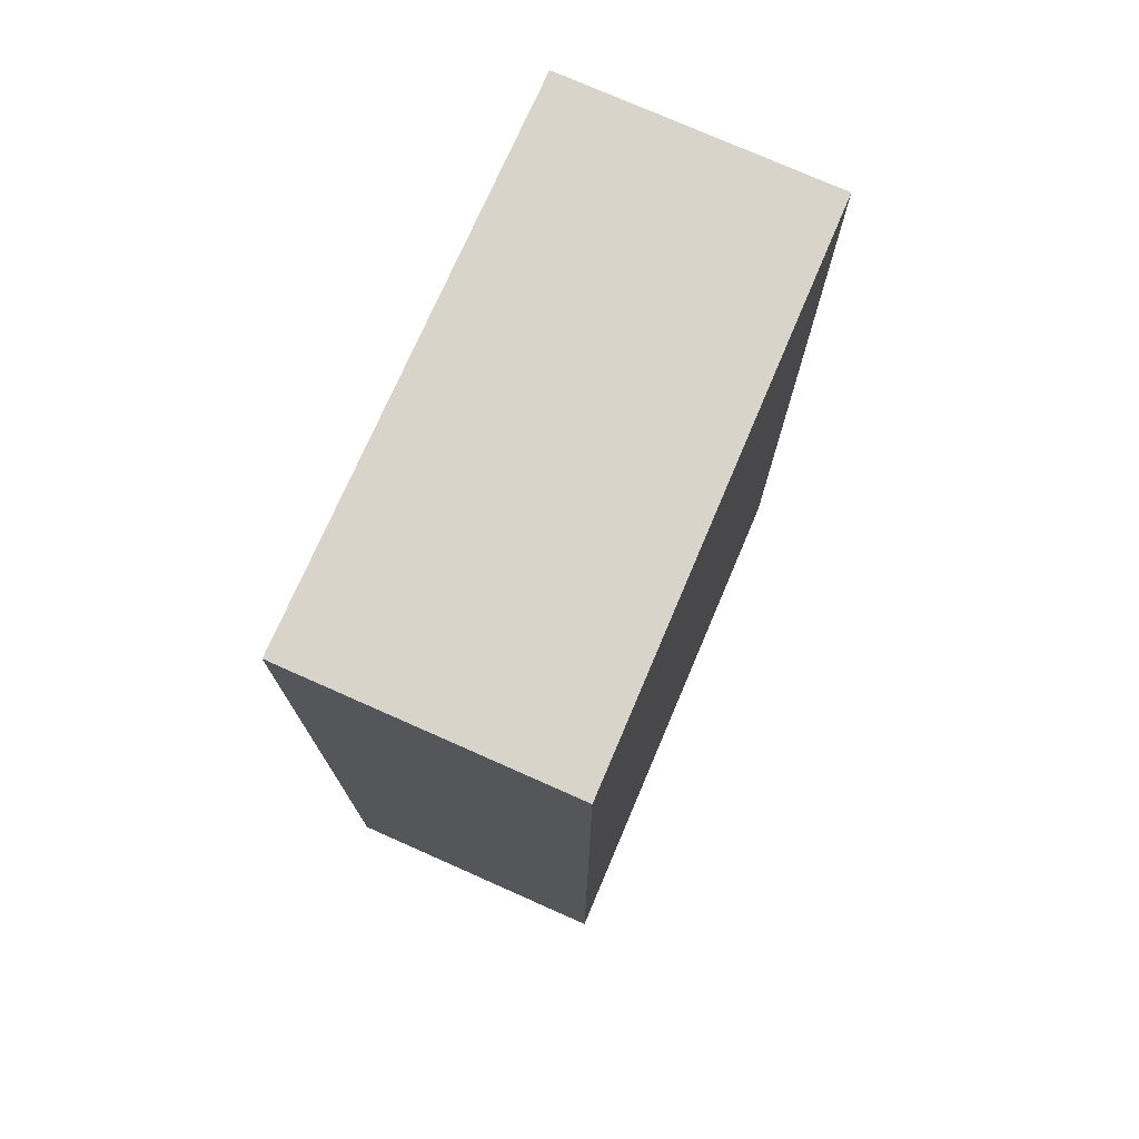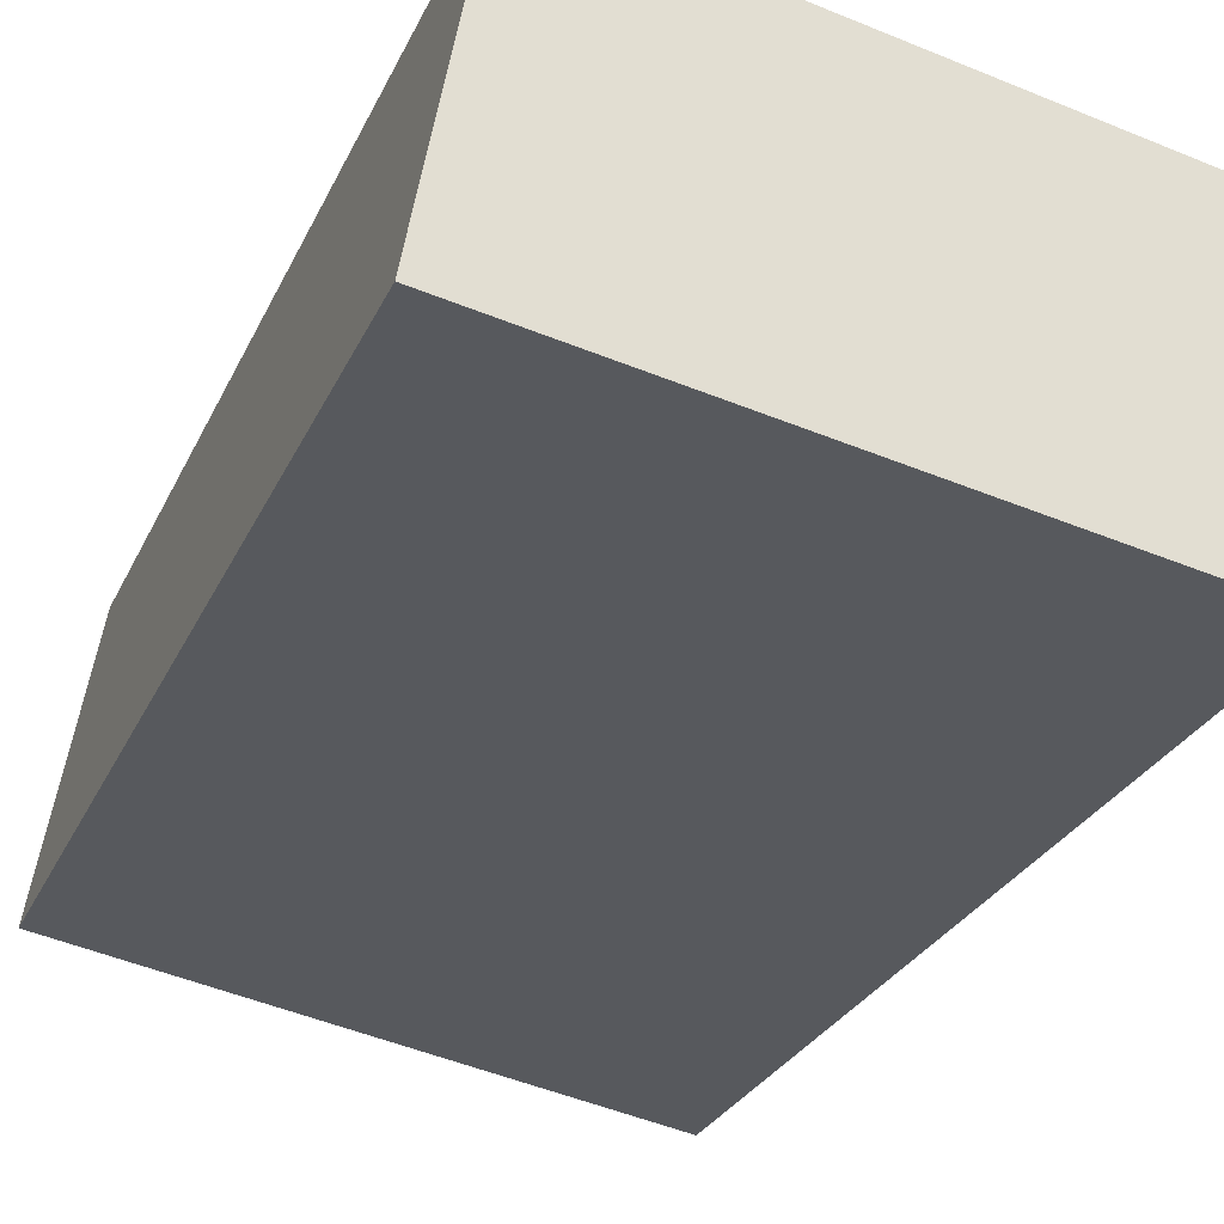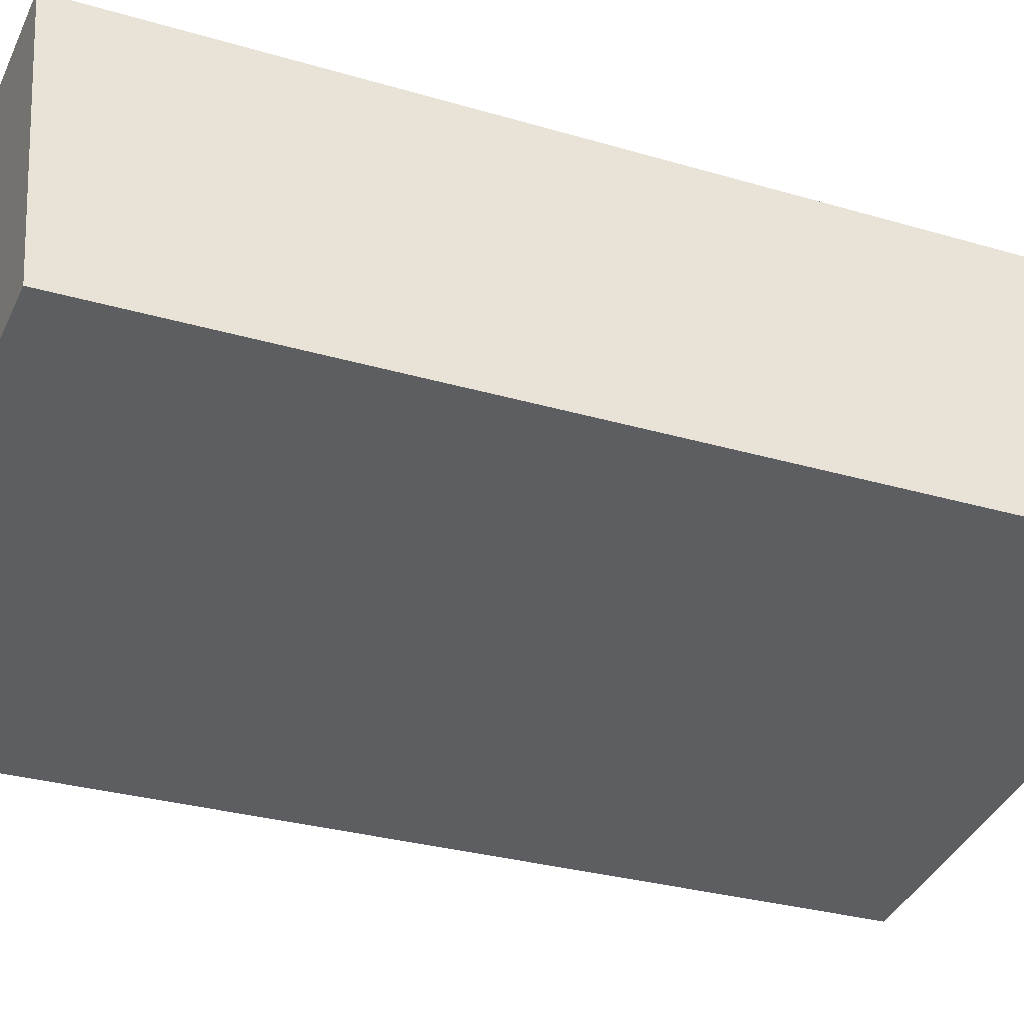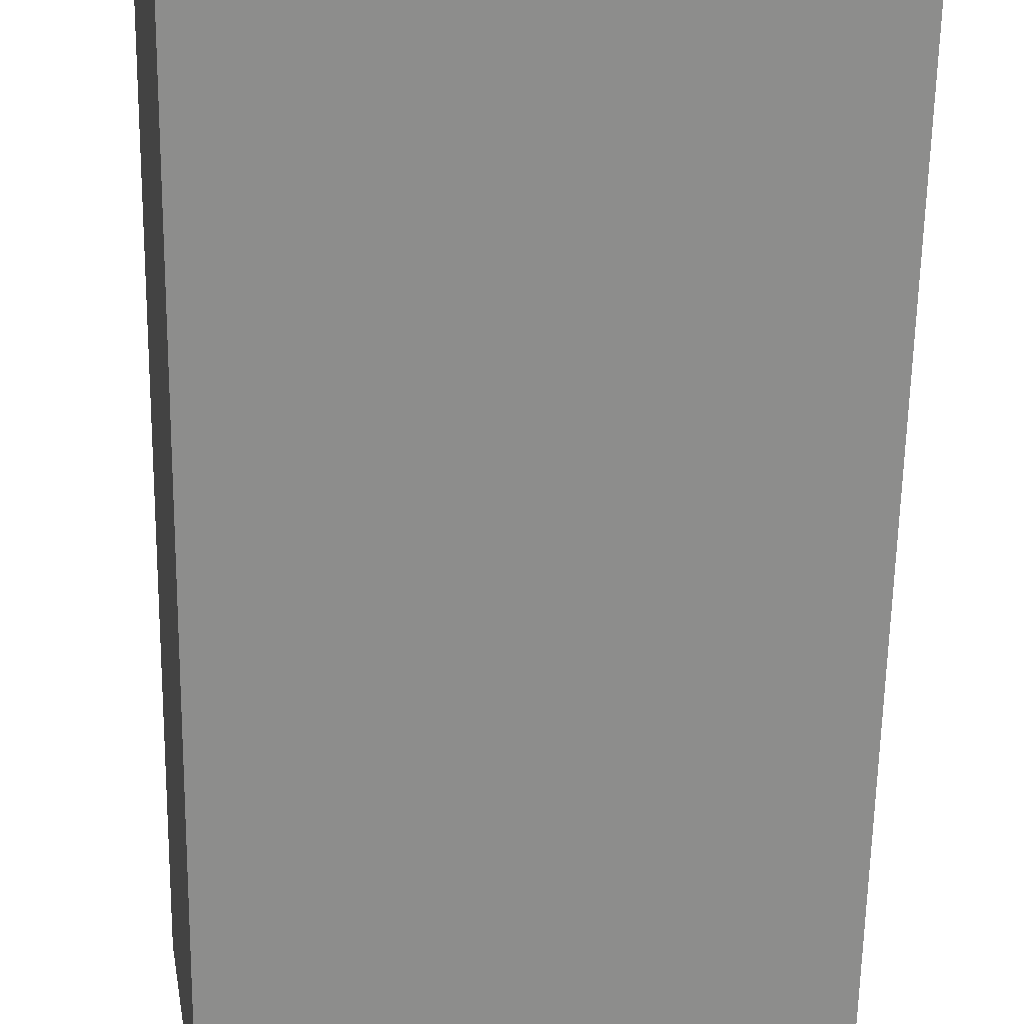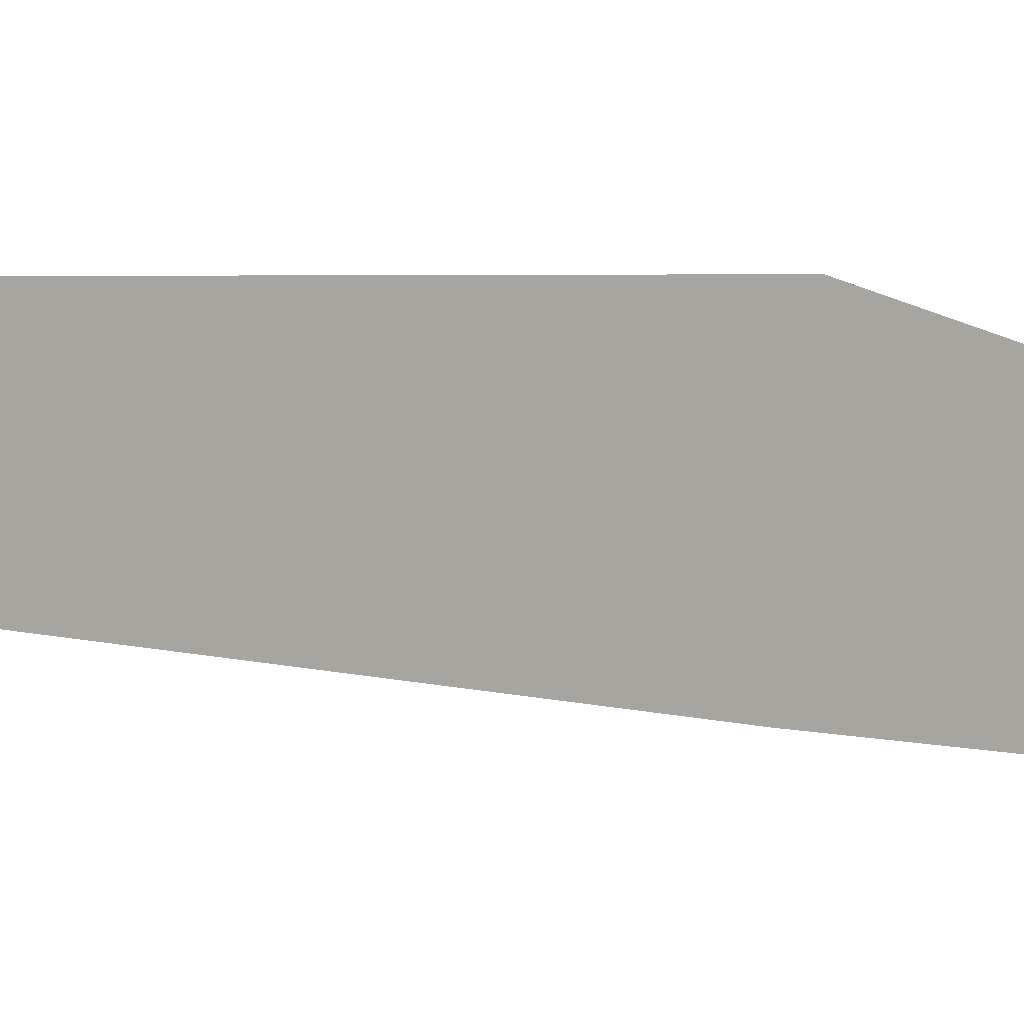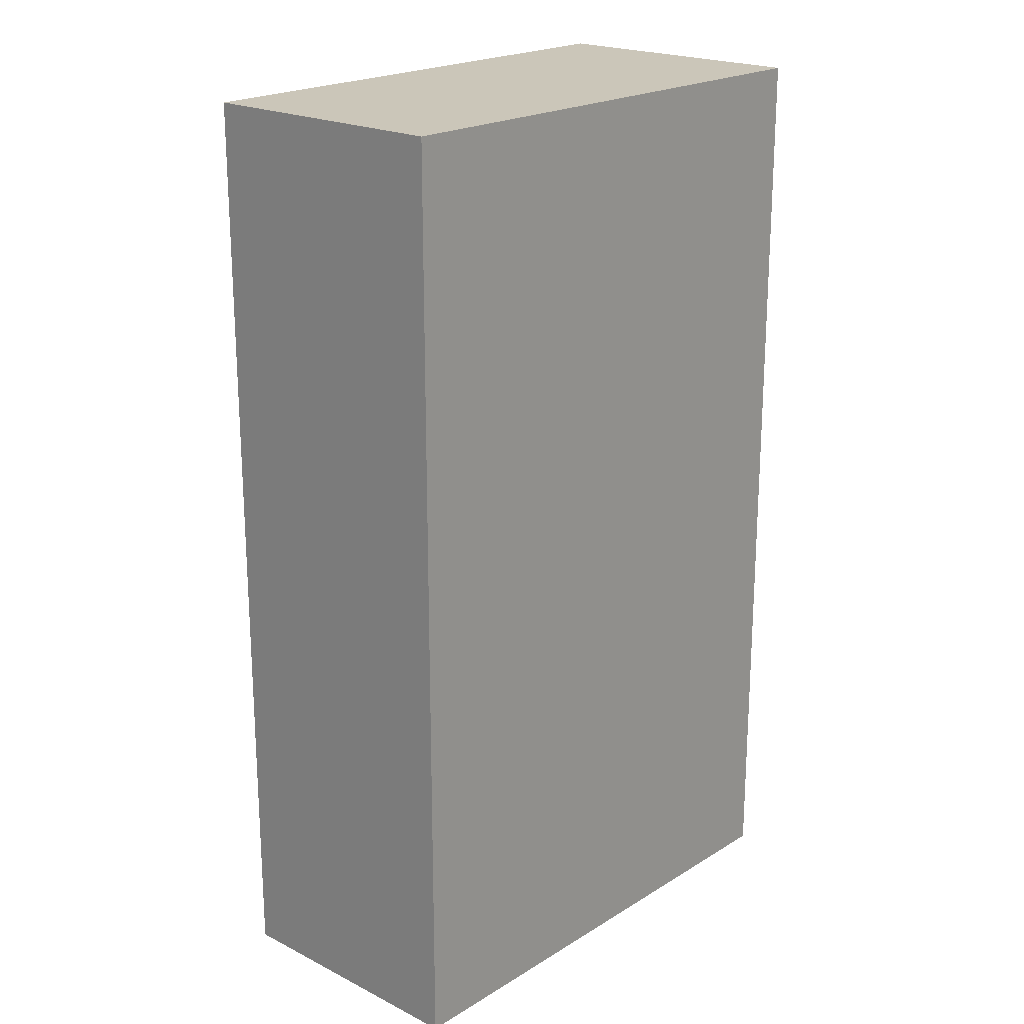
<metadata>
{"format":"obj","ext":"obj","renderer":"f3d","projection":"perspective","resolution":1024,"background":"white","views":[{"elev":75.6,"azim":-55.8,"up":"+Y"},{"elev":-27.1,"azim":-20.4,"up":"+Z"},{"elev":-28.9,"azim":-114.0,"up":"+Z"},{"elev":-64.3,"azim":179.0,"up":"+Z"},{"elev":4.6,"azim":-48.5,"up":"+Z"},{"elev":20.8,"azim":142.5,"up":"+Y"}]}
</metadata>
<code>
v  0.268 5.058 1.479
v  2.889 5.058 -0.523
v  0 5.058 3.097e-16
v  3.148 5.058 0.906
v  2.889 3.202e-17 -0.523
v  0 0 0
v  0.268 -9.056e-17 1.479
v  3.148 -5.548e-17 0.906
g defaultobject
f 1 2 3
f 2 1 4
f 5 3 2
f 3 5 6
f 6 1 3
f 1 6 7
f 7 4 1
f 4 7 8
f 8 2 4
f 2 8 5
f 5 7 6
f 7 5 8

</code>
